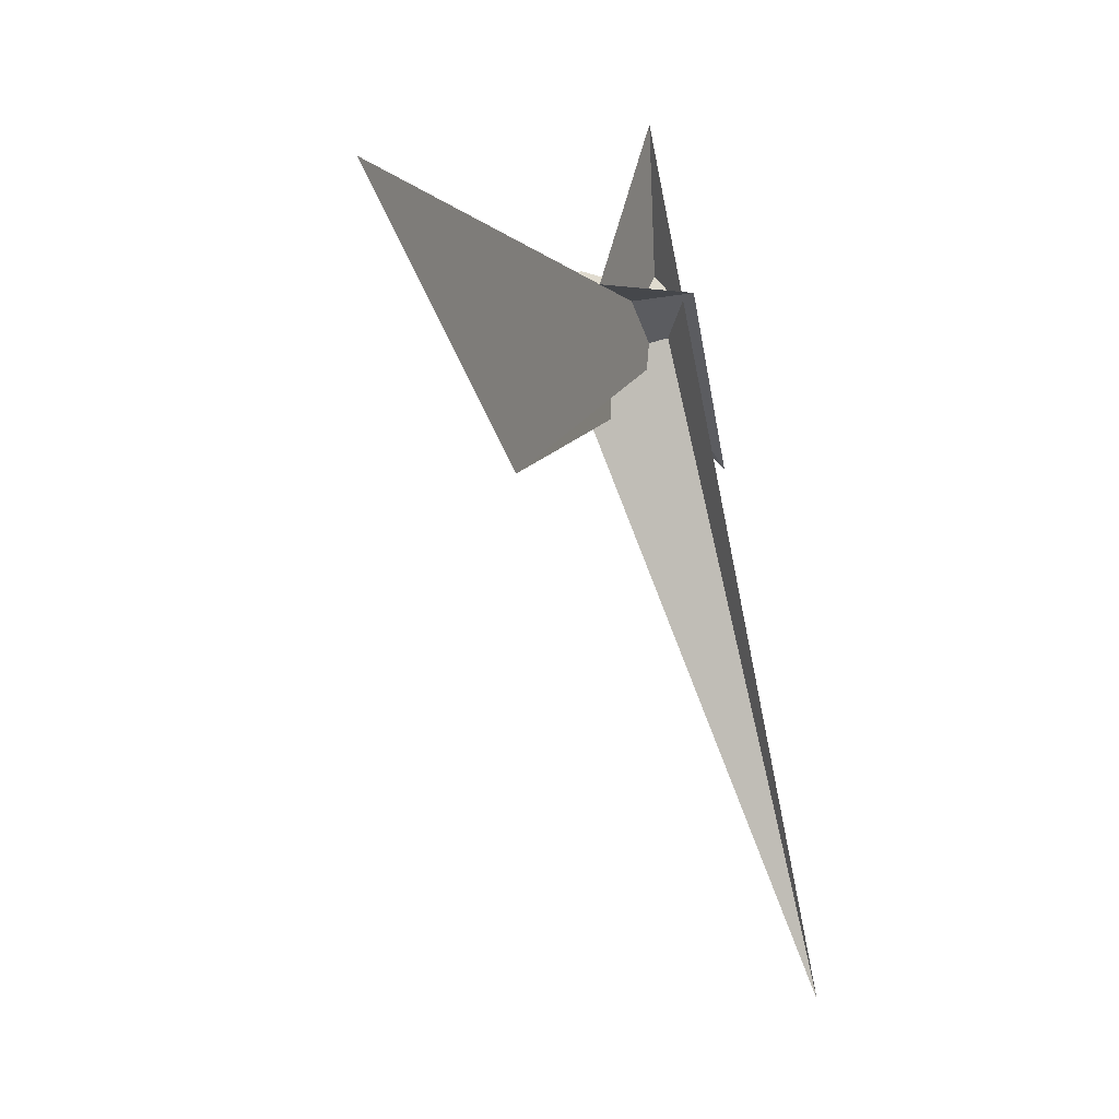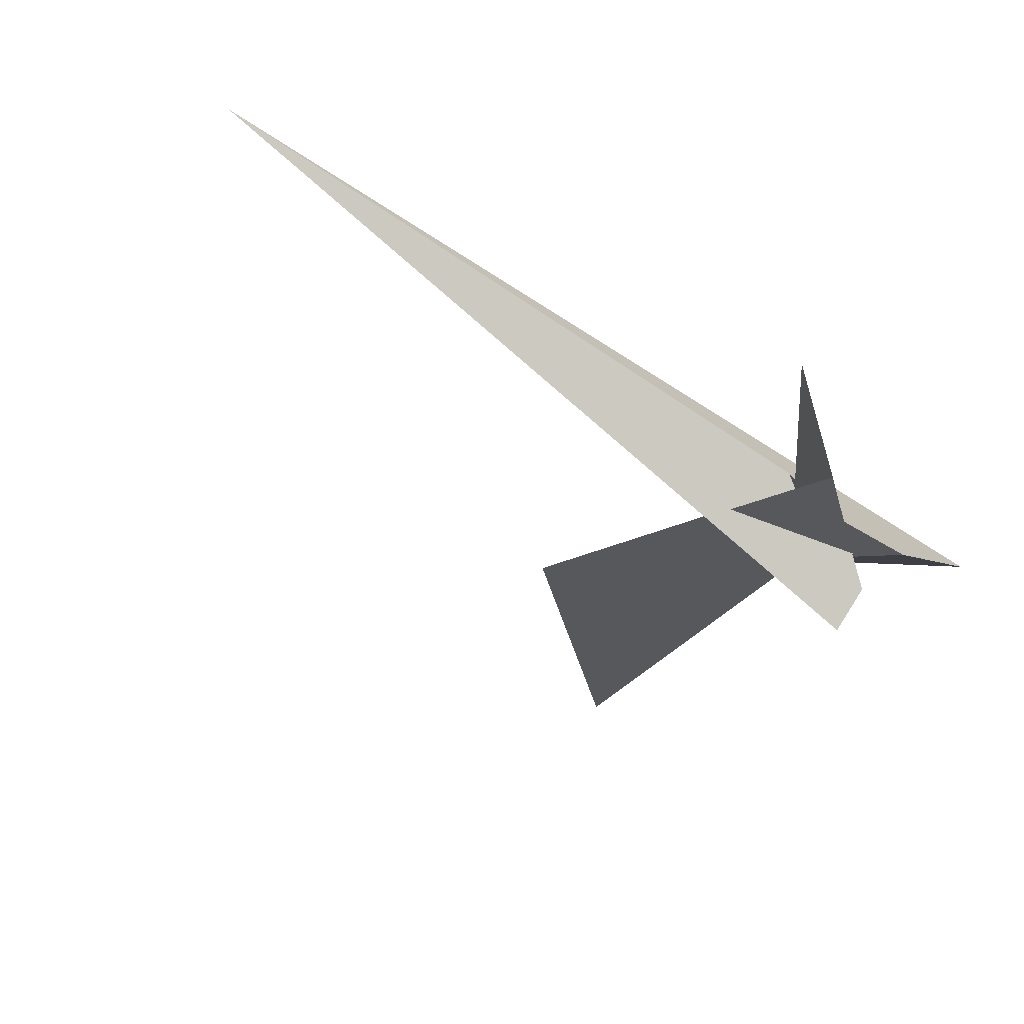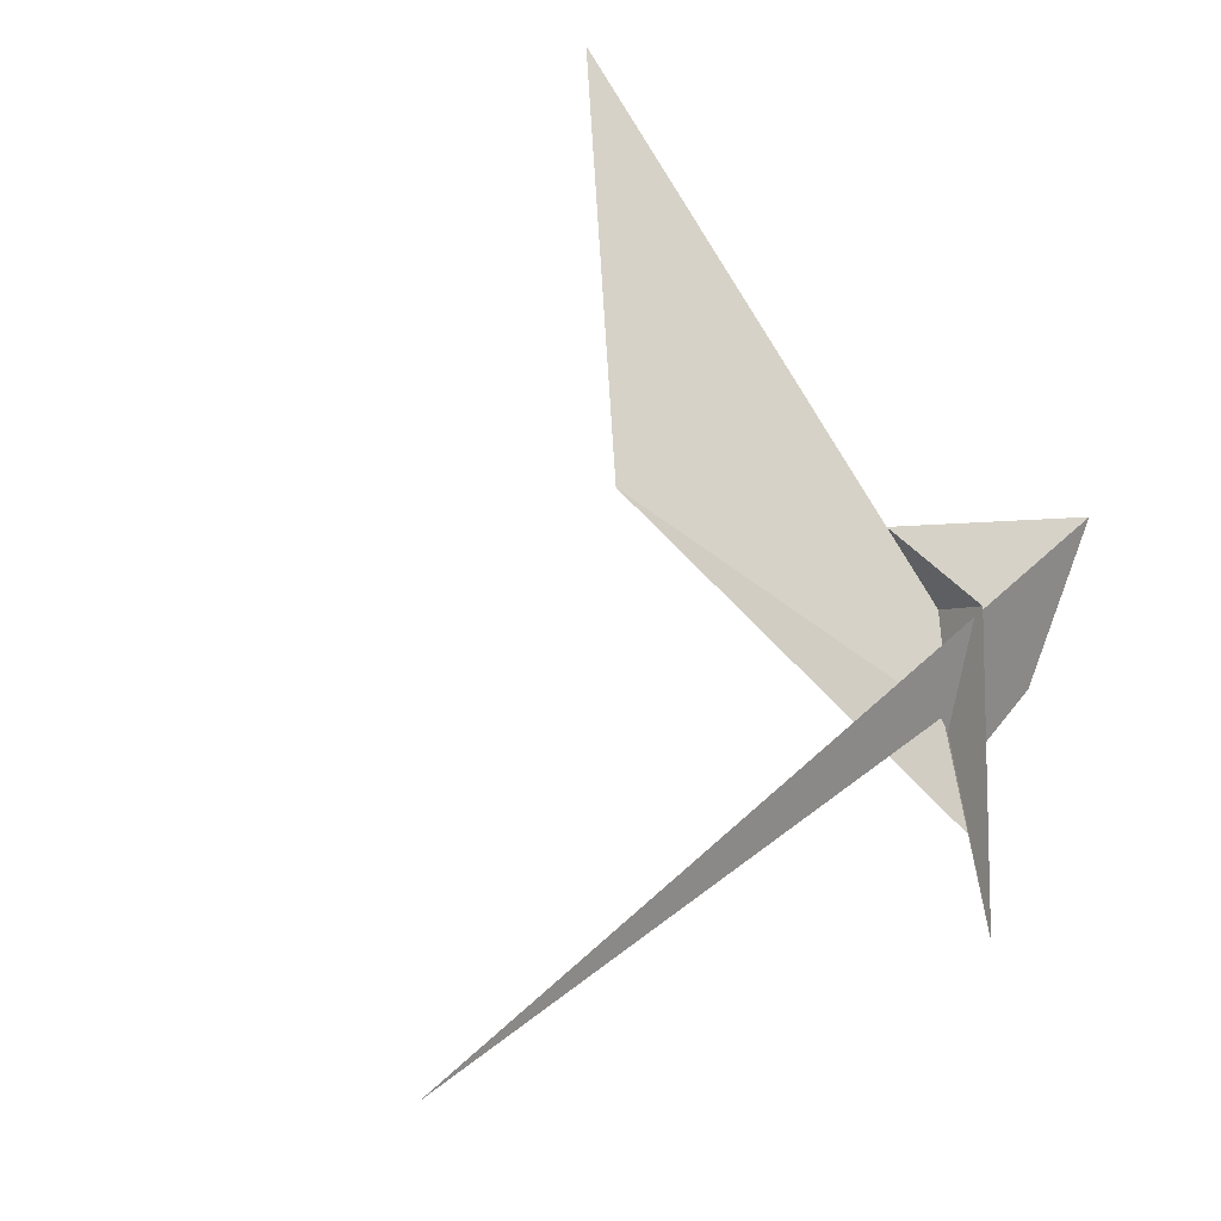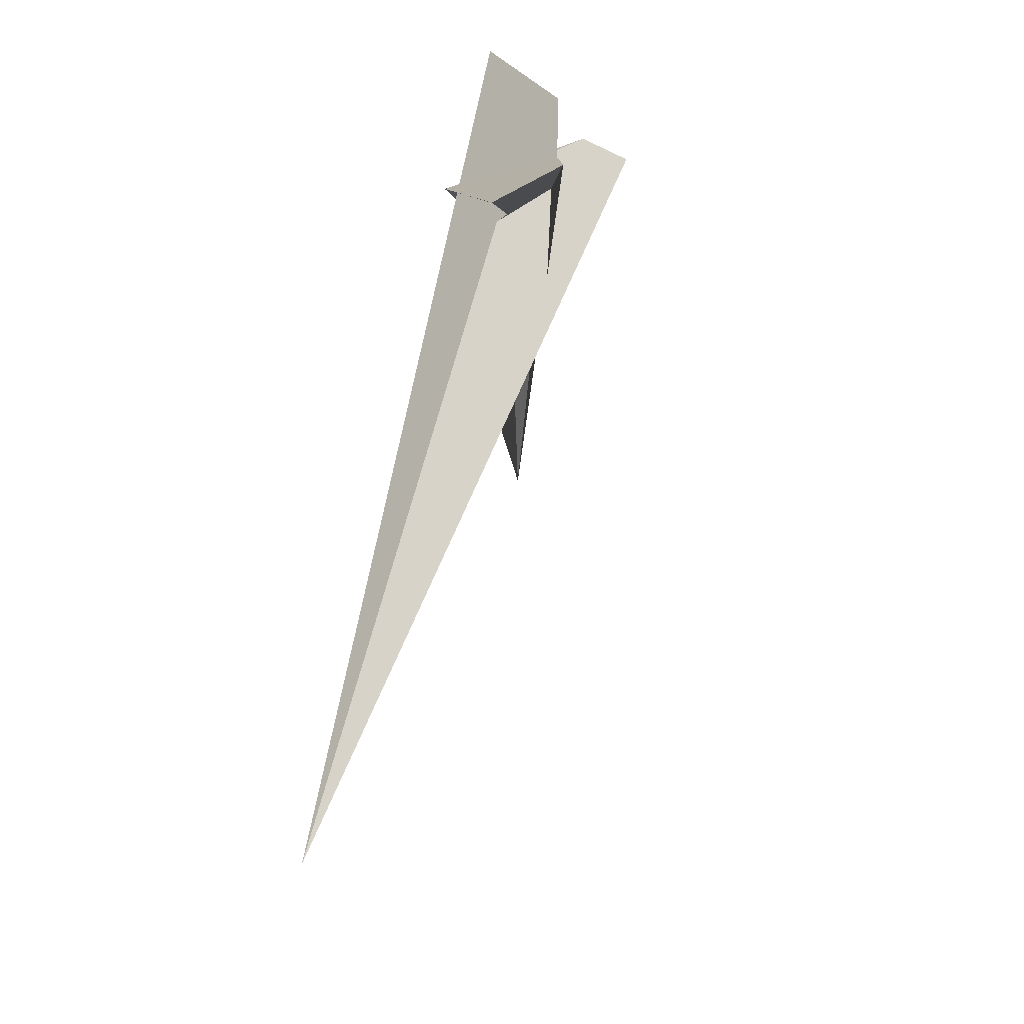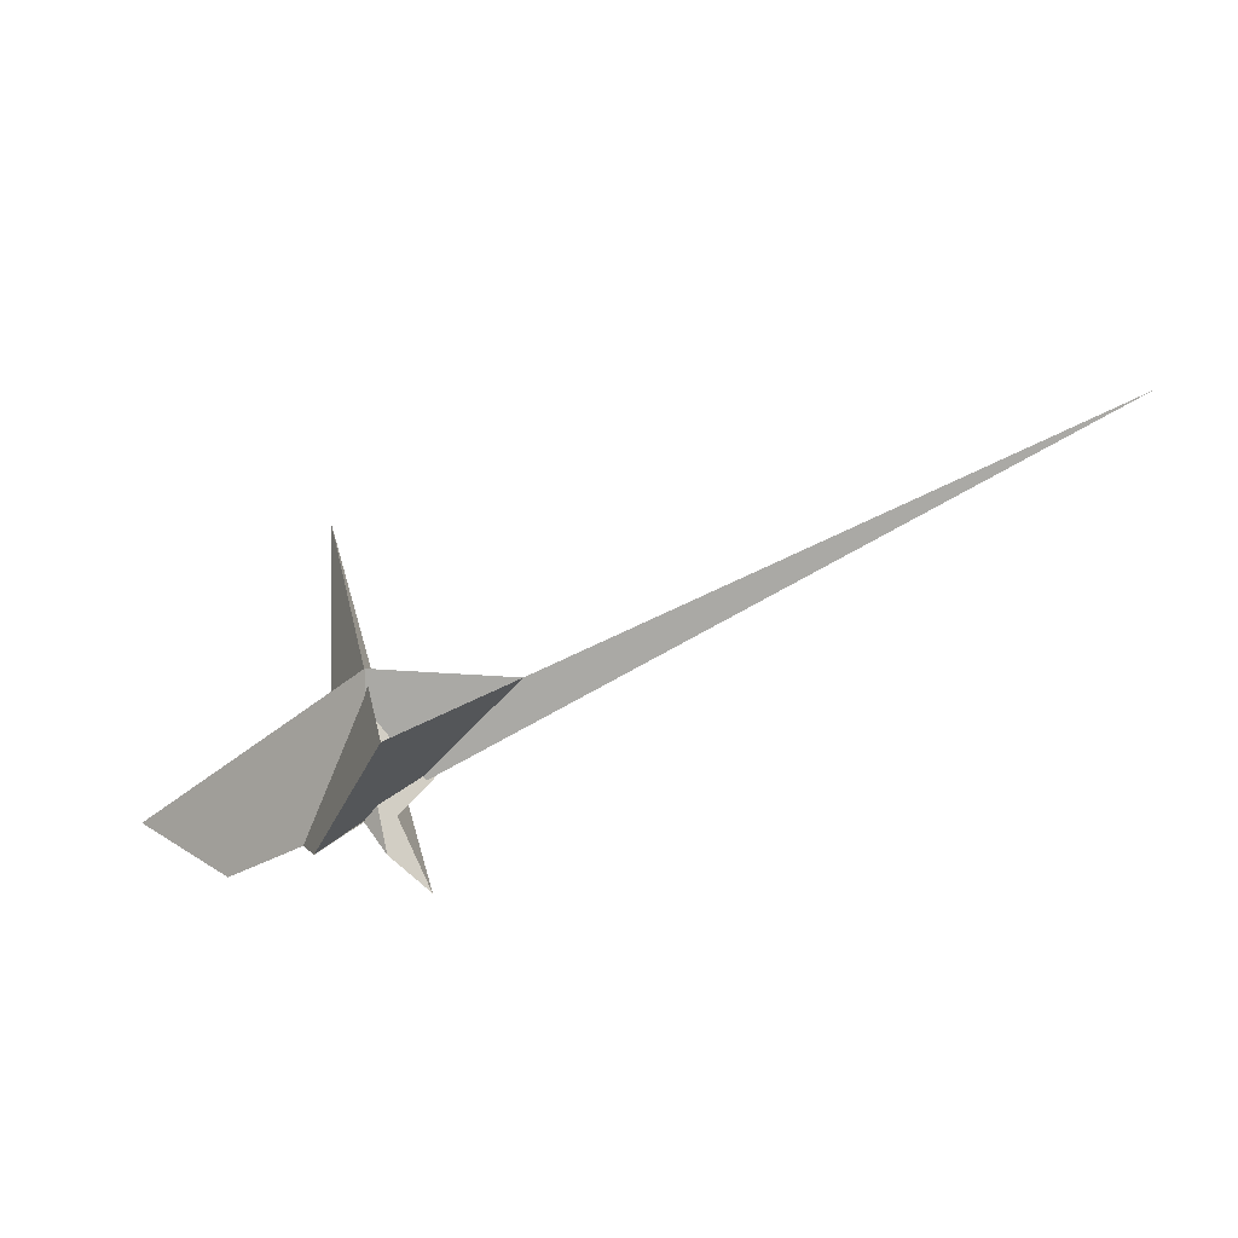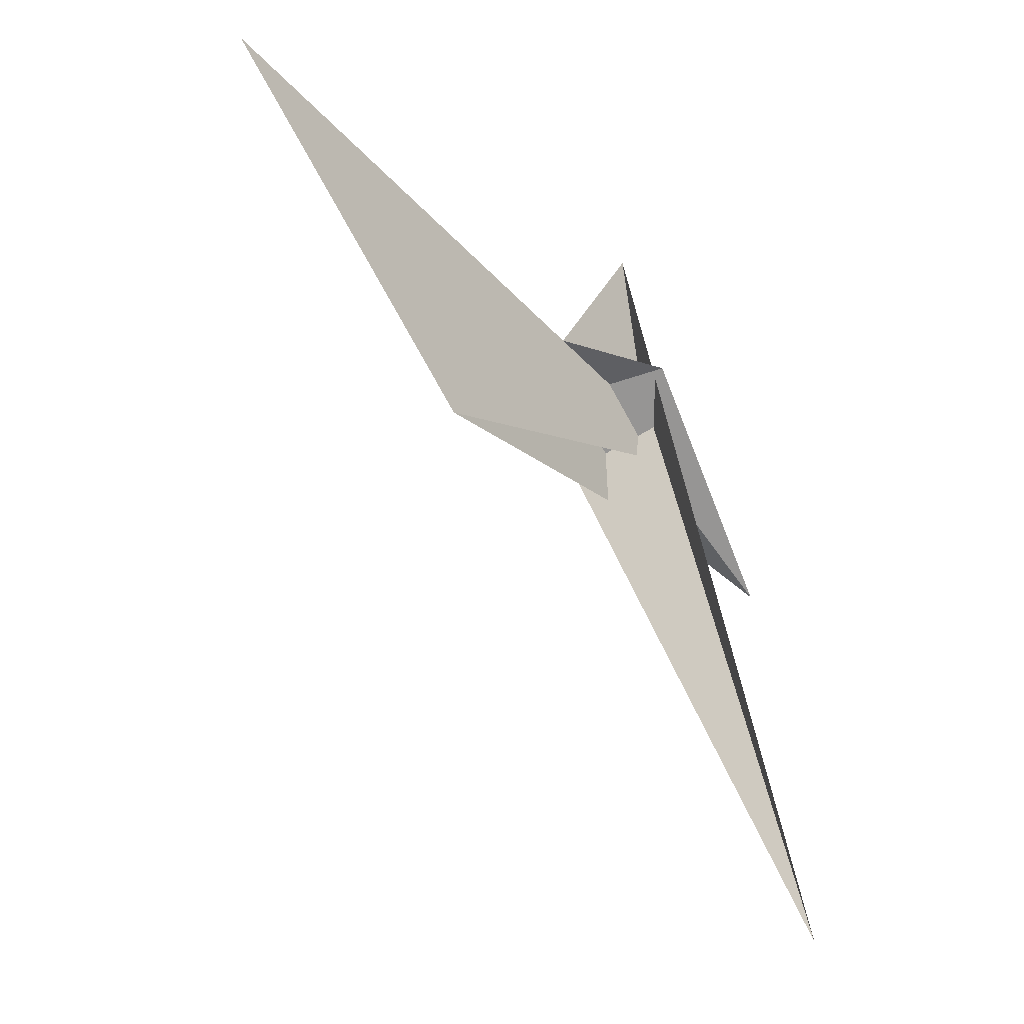
<metadata>
{"format":"obj","ext":"obj","renderer":"f3d","projection":"perspective","resolution":1024,"background":"white","views":[{"elev":-0.5,"azim":-43.4,"up":"+Y"},{"elev":-49.2,"azim":64.6,"up":"+Z"},{"elev":54.9,"azim":49.9,"up":"+Z"},{"elev":-24.1,"azim":114.5,"up":"+Y"},{"elev":4.3,"azim":179.3,"up":"+Z"},{"elev":-33.4,"azim":-28.1,"up":"+Y"}]}
</metadata>
<code>
v 15.77 -23.53 0.03978
v 14.05 -22.65 0.9065
v 16.27 -20.57 0.07294
v -108.2 -73.55 52.21
v 4.9 5.37 7.55
v 10.46 0.6913 4.602
v -4.392 69.83 17.47
v -43.77 1.891 29.45
v 10.84 11.42 5.374
v 9.364 -15.7 3.656
v -235.3 19.06 118.4
v 18.62 -27.3 3.492
v -5.544 -4.746 -5.898
v 53.11 -33.01 -38.97
v 85.75 -63.75 -25.71
v -10.55 -2.356 -3.029
v -0.9044 -4.887 -12.93
v -10.52 -3.693 -0.2613
v 0.3172 -6.75 -10.93
v 21.41 -25.45 -4.811
v 10.21 -5.284 -8.417
v 15.66 -20.66 -0.5296
v 5.756 6.979 -14.82
v -2.143 15.05 -24.02
v 5.978 7.803 -14.73
v -15.73 10 -36.84
v 41.15 -278.3 65.69
v 4.969 -6.19 -13.53
v 5.664 7.049 -14.71
v 19.68 -6.087 -9.655
v 0.3585 2.806 -11.31
v -2.1 10.9 -15.54
v -18.48 -10.33 -0.3559
v 19.11 -21.99 -0.3806
v 13.1 -2.144 8.884
v 26.29 -10.38 -25.15
v 5.521 2.175 32.36
v -15.49 -7.789 -0.4048
v 19.81 20.58 -22.98
v -19.89 -2.58 5.588
v 6.865 0.1714 21.41
v -16.48 -8.044 -1.571
v 12.43 -2.333 7.831
v 0.3108 -19.91 -10.33
f 1 2 4 11 8 7 9 5 6 10 3
f 1 2 13 18 16 17 19 14 15 20 12
f 1 3 22 21 28 25 23 24 26 27 12
f 2 4 33 32 31 29 30 34 22 21 13
f 5 6 35 37 15 14 36 30 29 23 24
f 7 8 40 38 16 17 31 29 23 25 39
f 5 9 41 18 16 38 42 33 32 26 24
f 6 10 44 19 17 31 32 26 27 43 35
f 7 9 41 43 27 12 20 34 30 36 39
f 4 11 28 25 39 36 14 19 44 42 33
f 8 11 28 21 13 18 41 43 35 37 40
f 3 10 44 42 38 40 37 15 20 34 22

</code>
